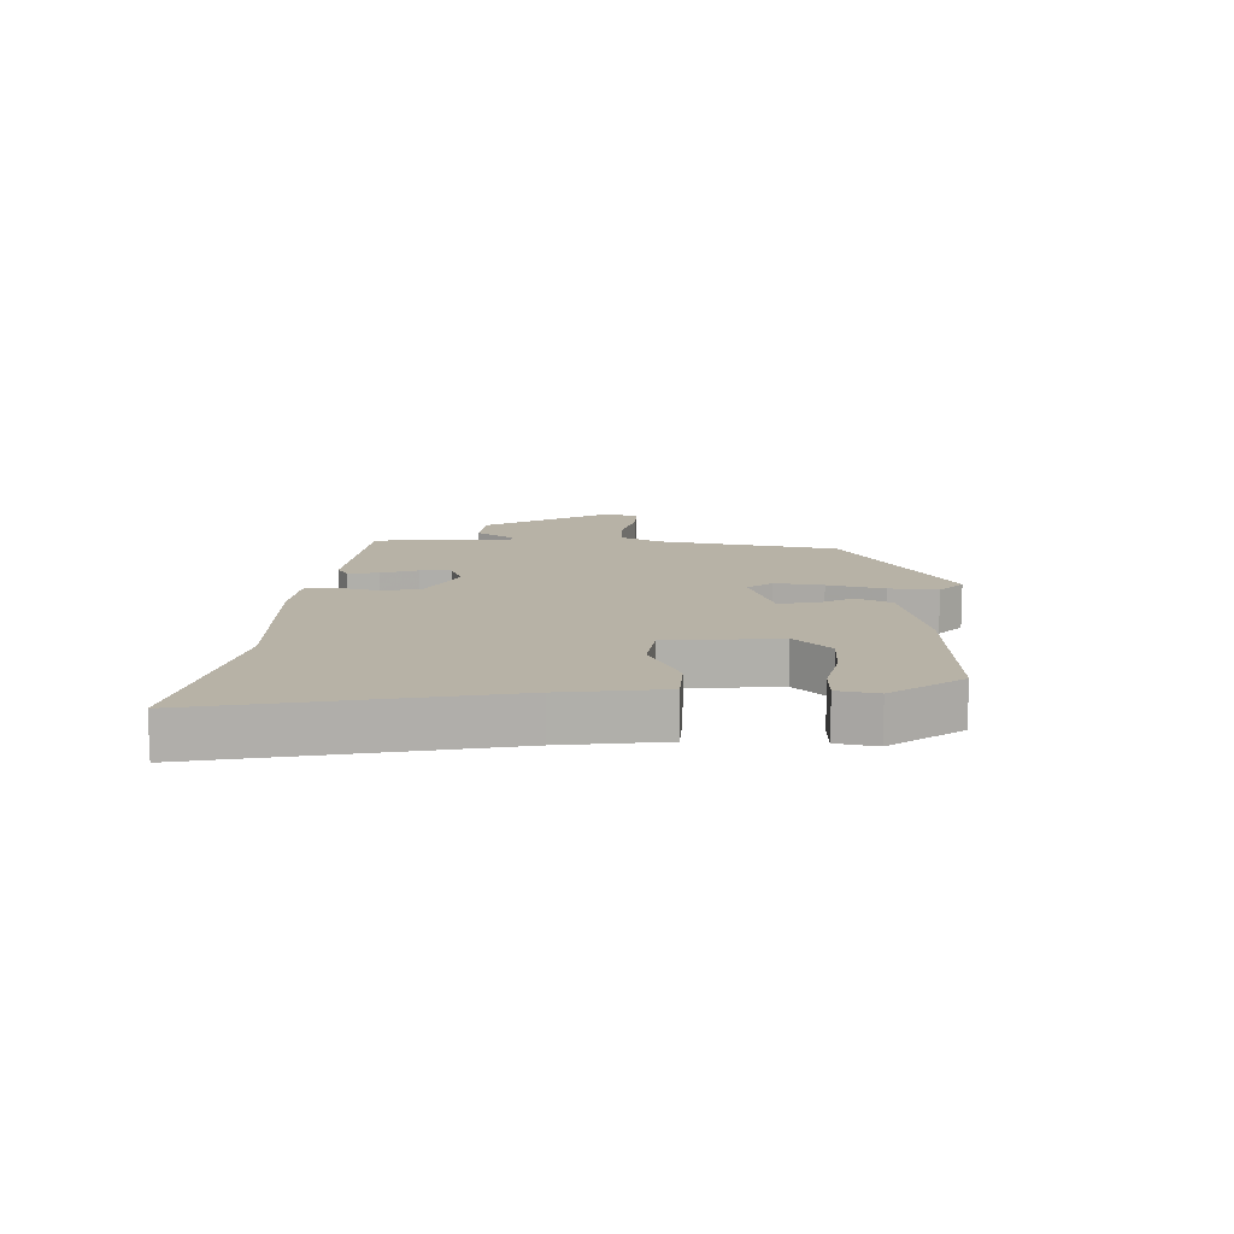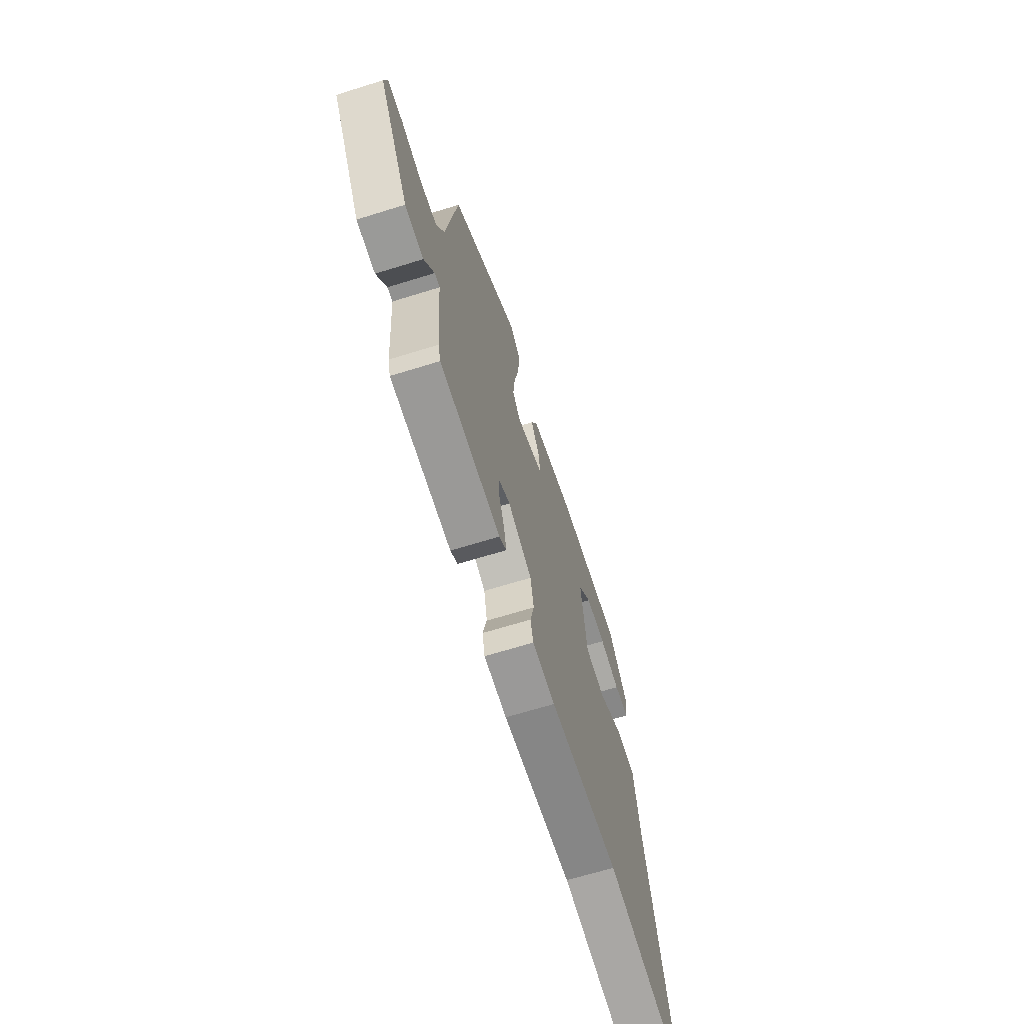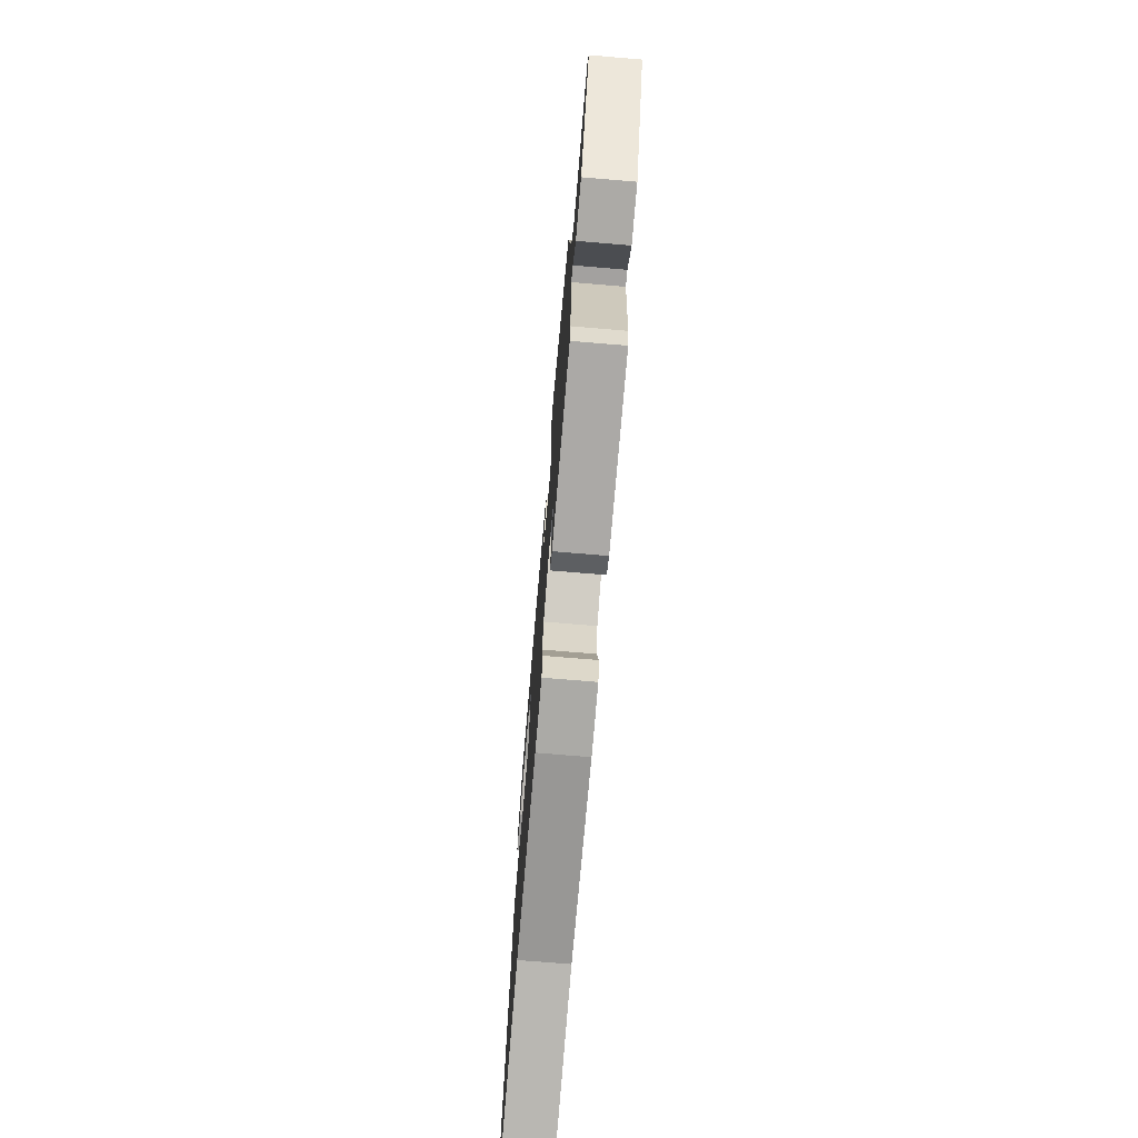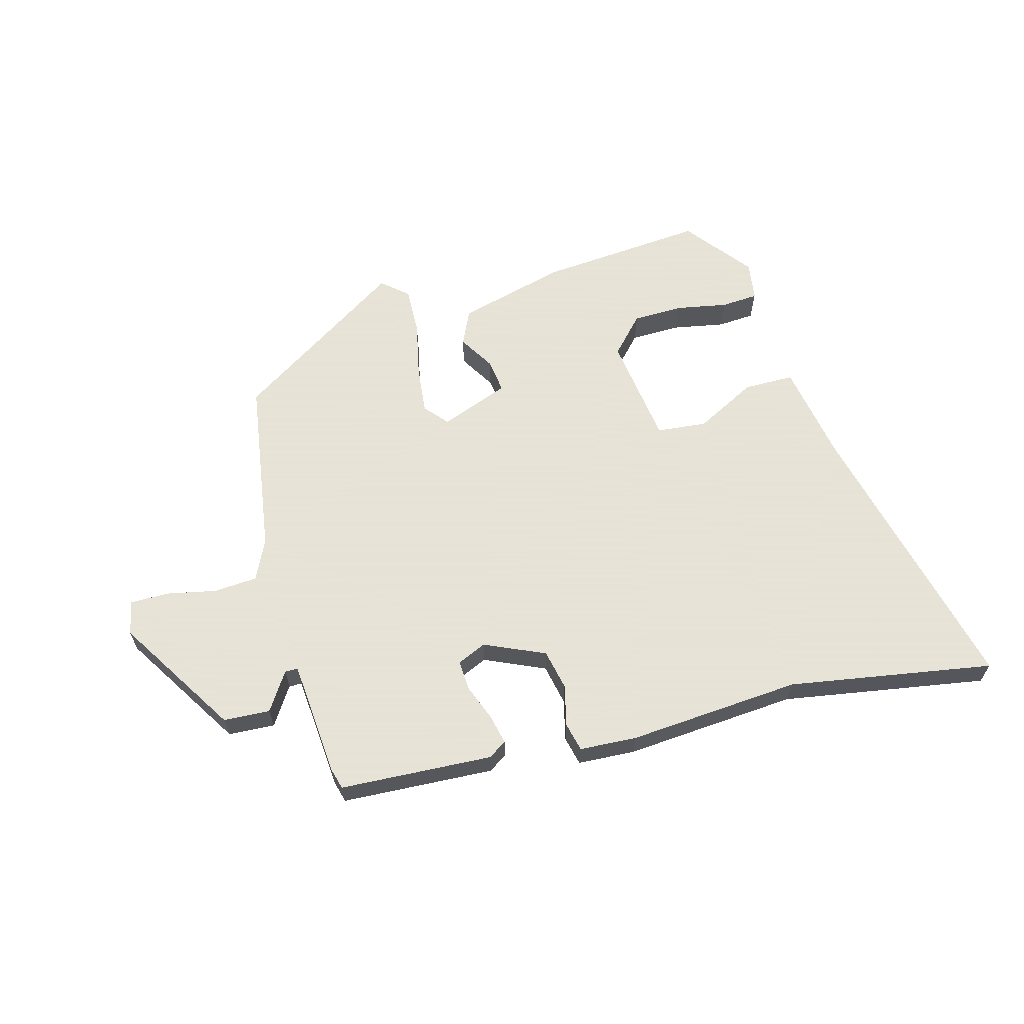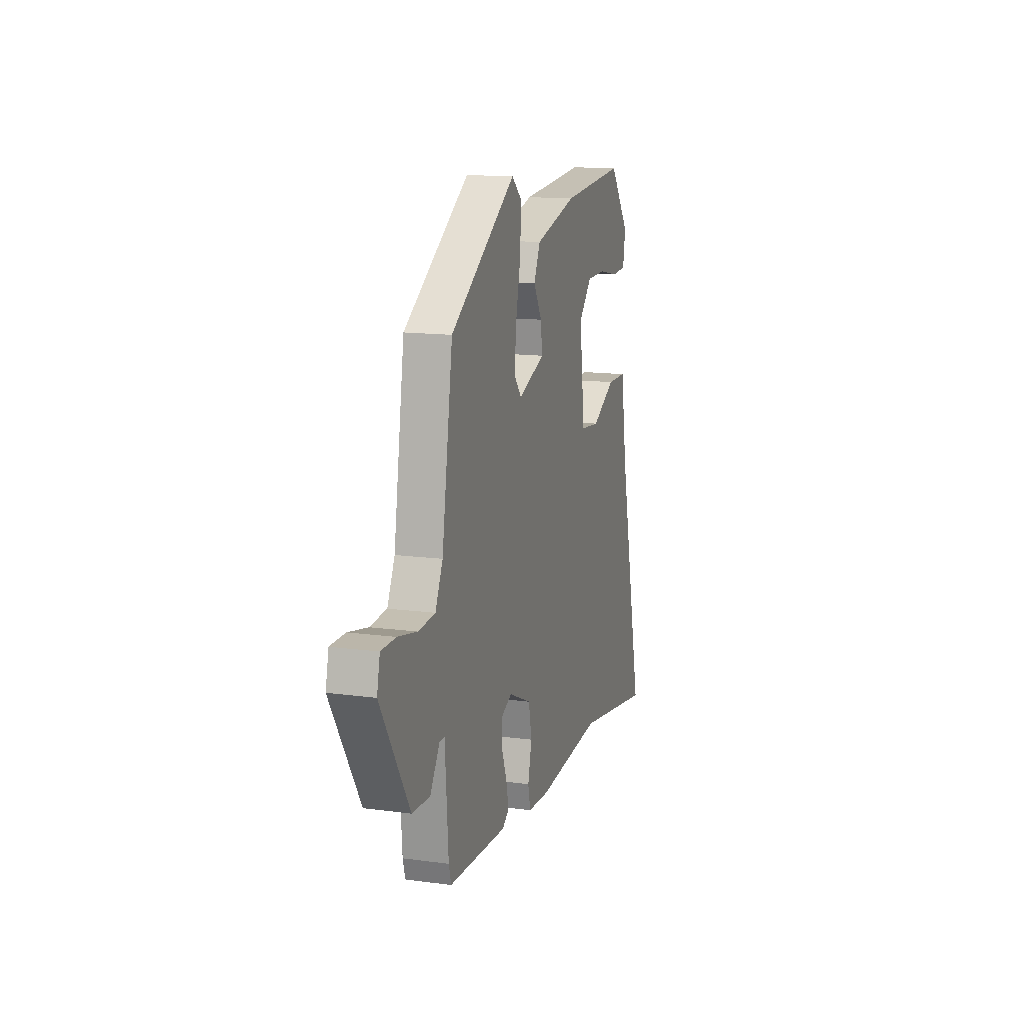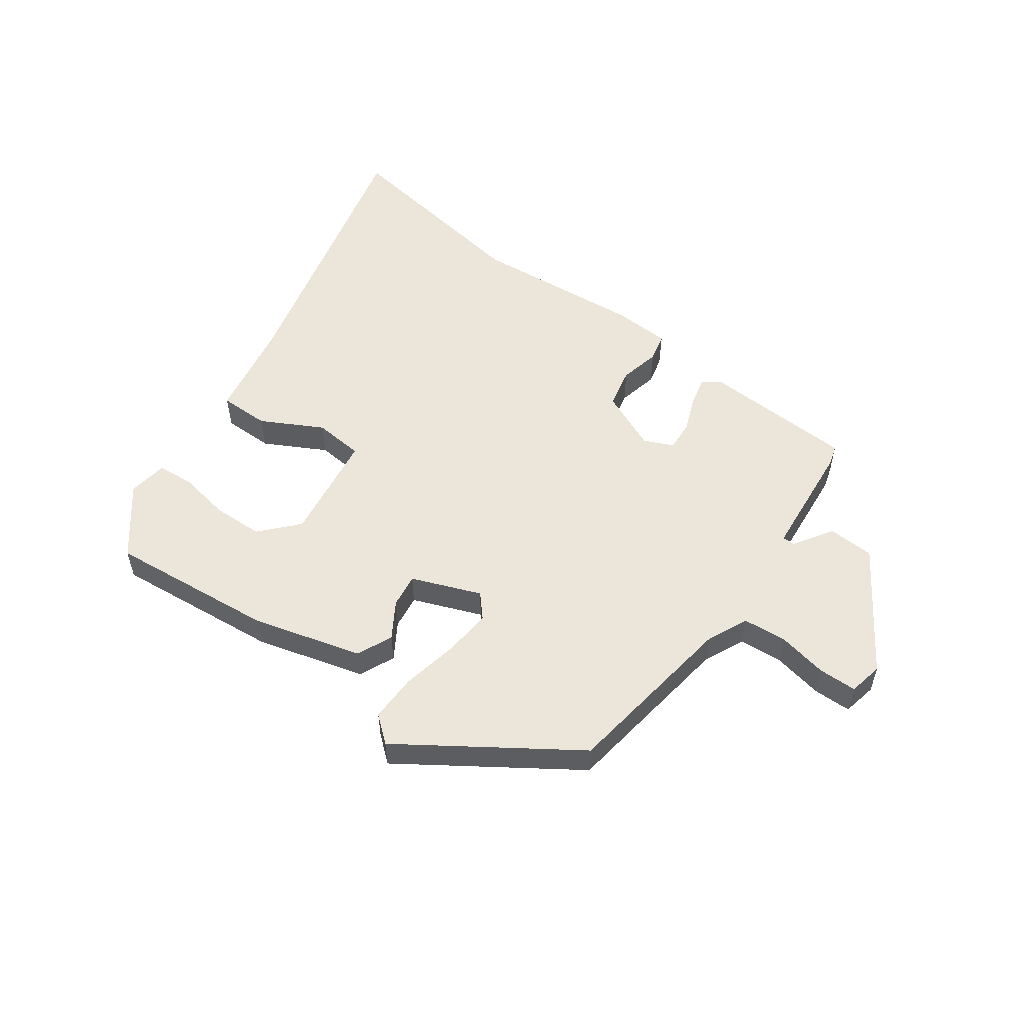
<metadata>
{"format":"obj","ext":"obj","renderer":"f3d","projection":"perspective","resolution":1024,"background":"white","views":[{"elev":12.4,"azim":-86.3,"up":"+Y"},{"elev":-65.9,"azim":107.4,"up":"+Z"},{"elev":-72.3,"azim":85.2,"up":"+Z"},{"elev":62.8,"azim":164.4,"up":"+Y"},{"elev":14.1,"azim":106.5,"up":"+Z"},{"elev":54.3,"azim":35.0,"up":"+Y"}]}
</metadata>
<code>
v -0.44 0.07 0.504
v -0.155 0.07 0.481
v 0.031 0.07 0.433
v 0.059 0.07 0.373
v 0.022 0.07 0.311
v 0.015 0.07 0.253
v 0.133 0.07 0.209
v 0.167 0.07 0.249
v 0.158 0.07 0.331
v 0.137 0.07 0.427
v 0.134 0.07 0.509
v 0.178 0.07 0.547
v 0.469 0.07 0.359
v 0.517 0.07 0.055
v 0.55 0.07 -0.013
v 0.624 0.07 -0.018
v 0.709 0.07 0
v 0.774 0.07 0
v 0.787 0.07 -0.058
v 0.659 0.07 -0.265
v 0.58 0.07 -0.27
v 0.537 0.07 -0.205
v 0.515 0.07 -0.205
v 0.5 0.07 -0.403
v 0.49 0.07 -0.44
v 0.231 0.07 -0.455
v 0.2 0.07 -0.435
v 0.211 0.07 -0.384
v 0.234 0.07 -0.323
v 0.237 0.07 -0.271
v 0.187 0.07 -0.249
v 0.085 0.07 -0.295
v 0.071 0.07 -0.364
v 0.088 0.07 -0.434
v 0.077 0.07 -0.483
v -0.02 0.07 -0.489
v -0.315 0.07 -0.468
v -0.662 0.07 -0.528
v -0.55 0.07 -0.042
v -0.522 0.07 0.128
v -0.436 0.07 0.129
v -0.331 0.07 0.075
v -0.246 0.07 0.084
v -0.222 0.07 0.272
v -0.28 0.07 0.334
v -0.366 0.07 0.335
v -0.454 0.07 0.318
v -0.517 0.07 0.322
v -0.528 0.07 0.389
v -0.44 0 0.504
v -0.155 0 0.481
v 0.031 0 0.433
v 0.059 0 0.373
v 0.022 0 0.311
v 0.015 0 0.253
v 0.133 0 0.209
v 0.167 0 0.249
v 0.158 0 0.331
v 0.137 0 0.427
v 0.134 0 0.509
v 0.178 0 0.547
v 0.469 0 0.359
v 0.517 0 0.055
v 0.55 0 -0.013
v 0.624 0 -0.018
v 0.709 0 0
v 0.774 0 0
v 0.787 0 -0.058
v 0.659 0 -0.265
v 0.58 0 -0.27
v 0.537 0 -0.205
v 0.515 0 -0.205
v 0.5 0 -0.403
v 0.49 0 -0.44
v 0.231 0 -0.455
v 0.2 0 -0.435
v 0.211 0 -0.384
v 0.234 0 -0.323
v 0.237 0 -0.271
v 0.187 0 -0.249
v 0.085 0 -0.295
v 0.071 0 -0.364
v 0.088 0 -0.434
v 0.077 0 -0.483
v -0.02 0 -0.489
v -0.315 0 -0.468
v -0.662 0 -0.528
v -0.55 0 -0.042
v -0.522 0 0.128
v -0.436 0 0.129
v -0.331 0 0.075
v -0.246 0 0.084
v -0.222 0 0.272
v -0.28 0 0.334
v -0.366 0 0.335
v -0.454 0 0.318
v -0.517 0 0.322
v -0.528 0 0.389
f 46 47 48 49
f 45 46 49 1
f 39 40 41 42
f 37 38 39 42
f 37 42 43
f 36 37 43 44
f 33 34 35 36
f 32 33 36 44
f 26 27 28 29
f 26 29 30
f 23 24 25 26
f 23 26 30
f 19 20 21 22
f 19 22 23
f 16 17 18 19
f 15 16 19 23
f 14 15 23 30
f 9 10 11 12
f 8 9 12 13
f 7 8 13 14
f 2 3 4 5
f 45 1 2 5
f 44 45 5 6
f 31 32 44 6
f 14 30 31
f 6 7 14 31
f 98 97 96 95
f 50 98 95 94
f 91 90 89 88
f 91 88 87 86
f 92 91 86
f 93 92 86 85
f 85 84 83 82
f 93 85 82 81
f 78 77 76 75
f 79 78 75
f 75 74 73 72
f 79 75 72
f 71 70 69 68
f 72 71 68
f 68 67 66 65
f 72 68 65 64
f 79 72 64 63
f 61 60 59 58
f 62 61 58 57
f 63 62 57 56
f 54 53 52 51
f 54 51 50 94
f 55 54 94 93
f 55 93 81 80
f 80 79 63
f 80 63 56 55
f 1 50 51 2
f 2 51 52 3
f 3 52 53 4
f 4 53 54 5
f 5 54 55 6
f 6 55 56 7
f 7 56 57 8
f 8 57 58 9
f 9 58 59 10
f 10 59 60 11
f 11 60 61 12
f 12 61 62 13
f 13 62 63 14
f 14 63 64 15
f 15 64 65 16
f 16 65 66 17
f 17 66 67 18
f 18 67 68 19
f 19 68 69 20
f 20 69 70 21
f 21 70 71 22
f 22 71 72 23
f 23 72 73 24
f 24 73 74 25
f 25 74 75 26
f 26 75 76 27
f 27 76 77 28
f 28 77 78 29
f 29 78 79 30
f 30 79 80 31
f 31 80 81 32
f 32 81 82 33
f 33 82 83 34
f 34 83 84 35
f 35 84 85 36
f 36 85 86 37
f 37 86 87 38
f 38 87 88 39
f 39 88 89 40
f 40 89 90 41
f 41 90 91 42
f 42 91 92 43
f 43 92 93 44
f 44 93 94 45
f 45 94 95 46
f 46 95 96 47
f 47 96 97 48
f 48 97 98 49
f 49 98 50 1

</code>
